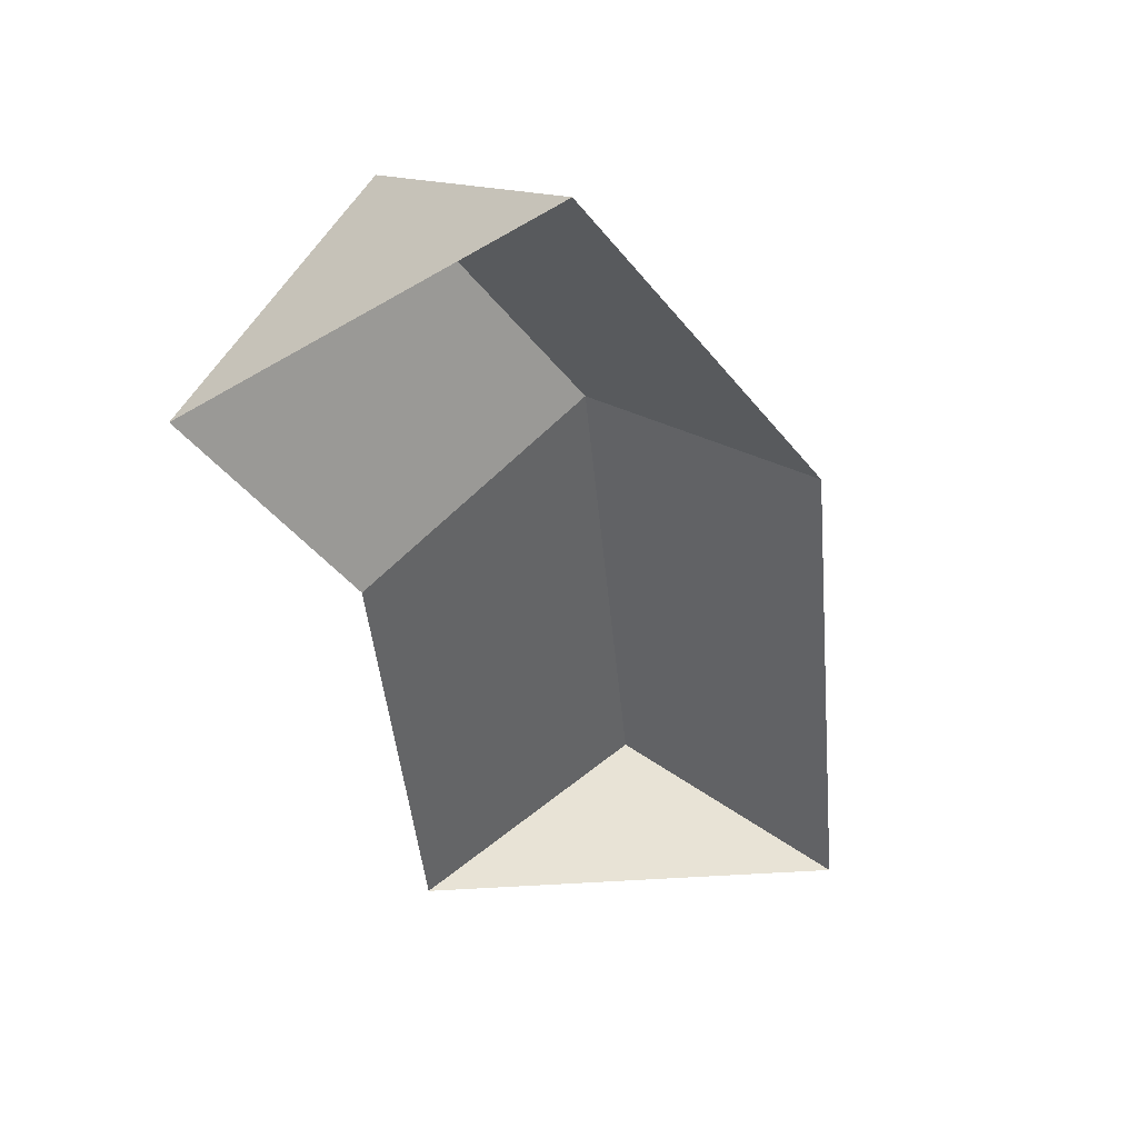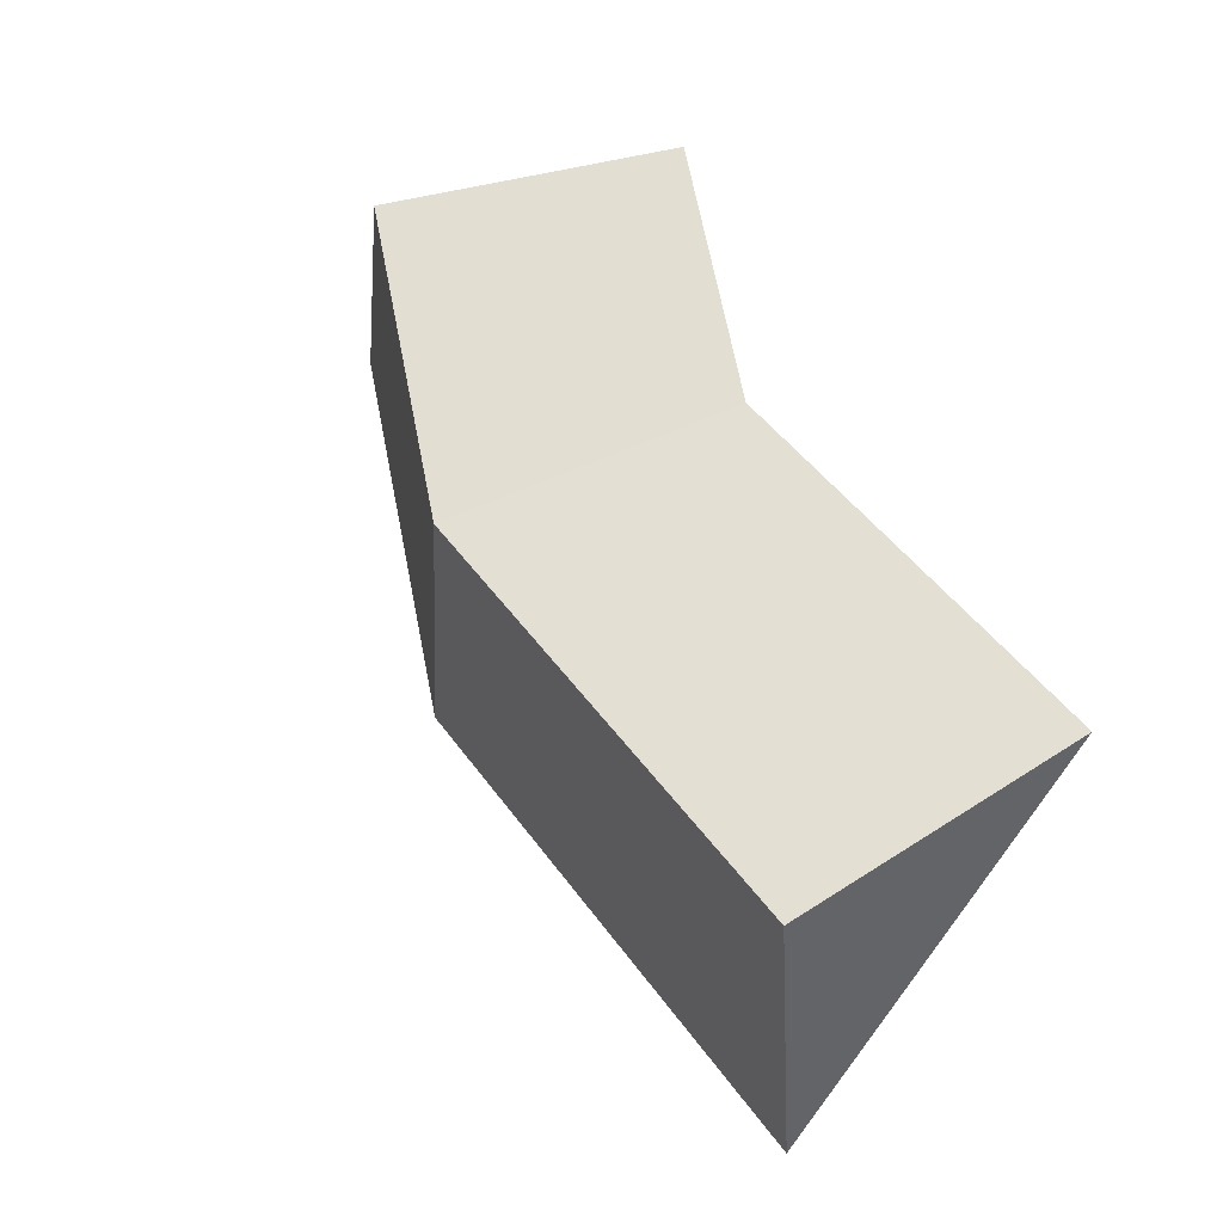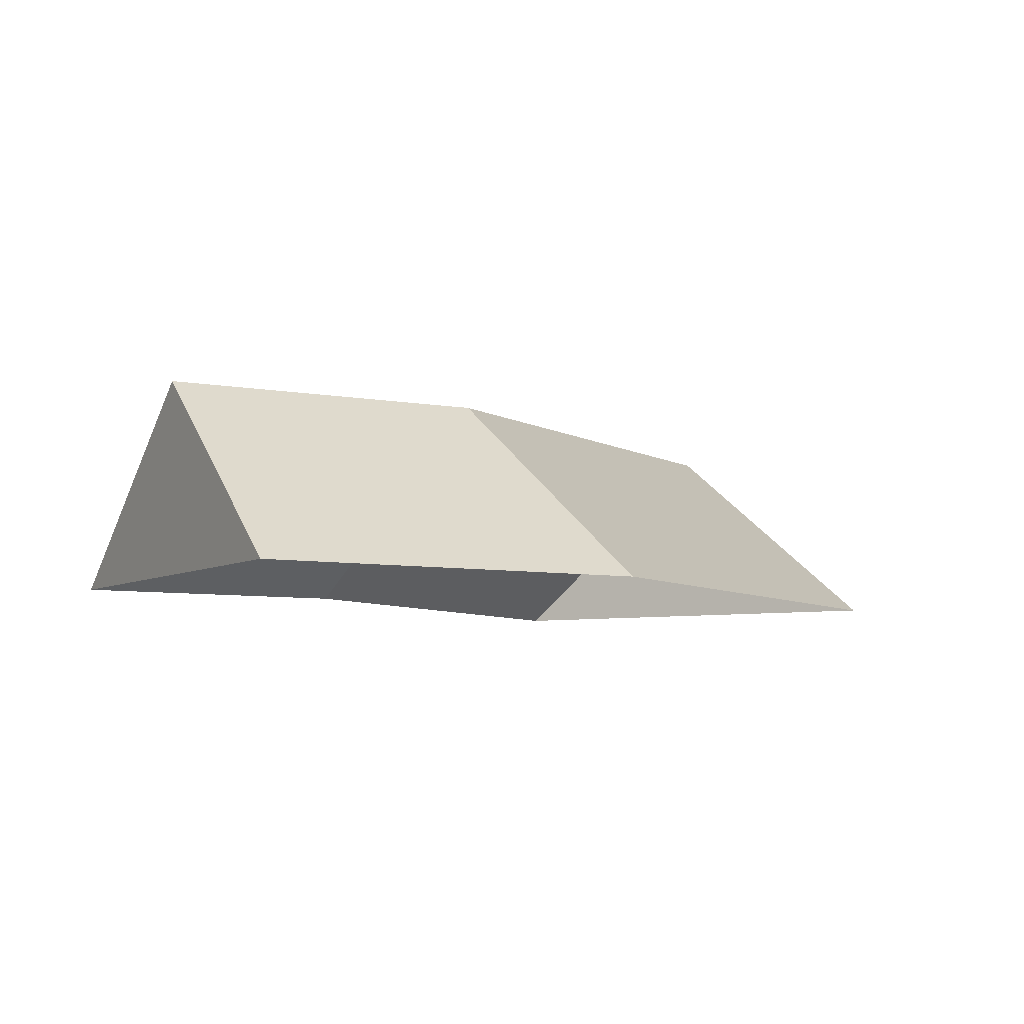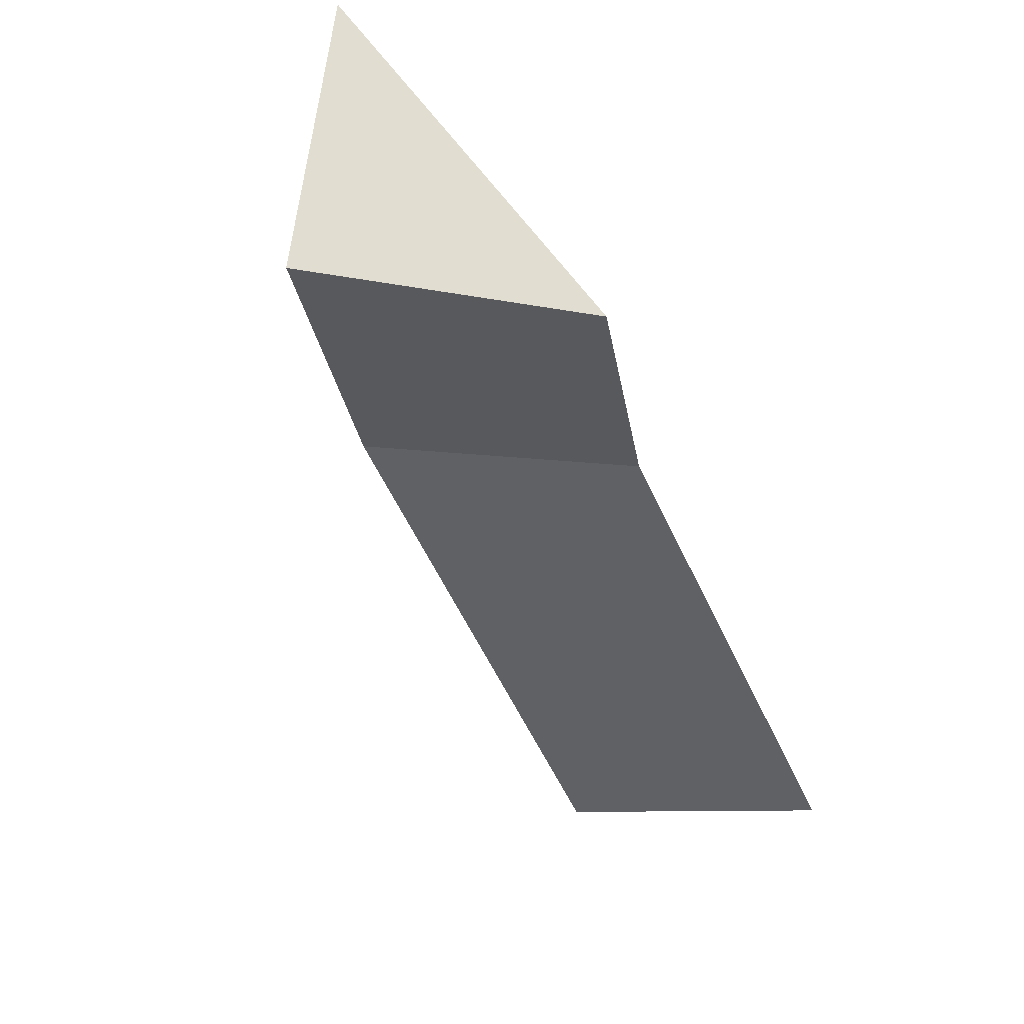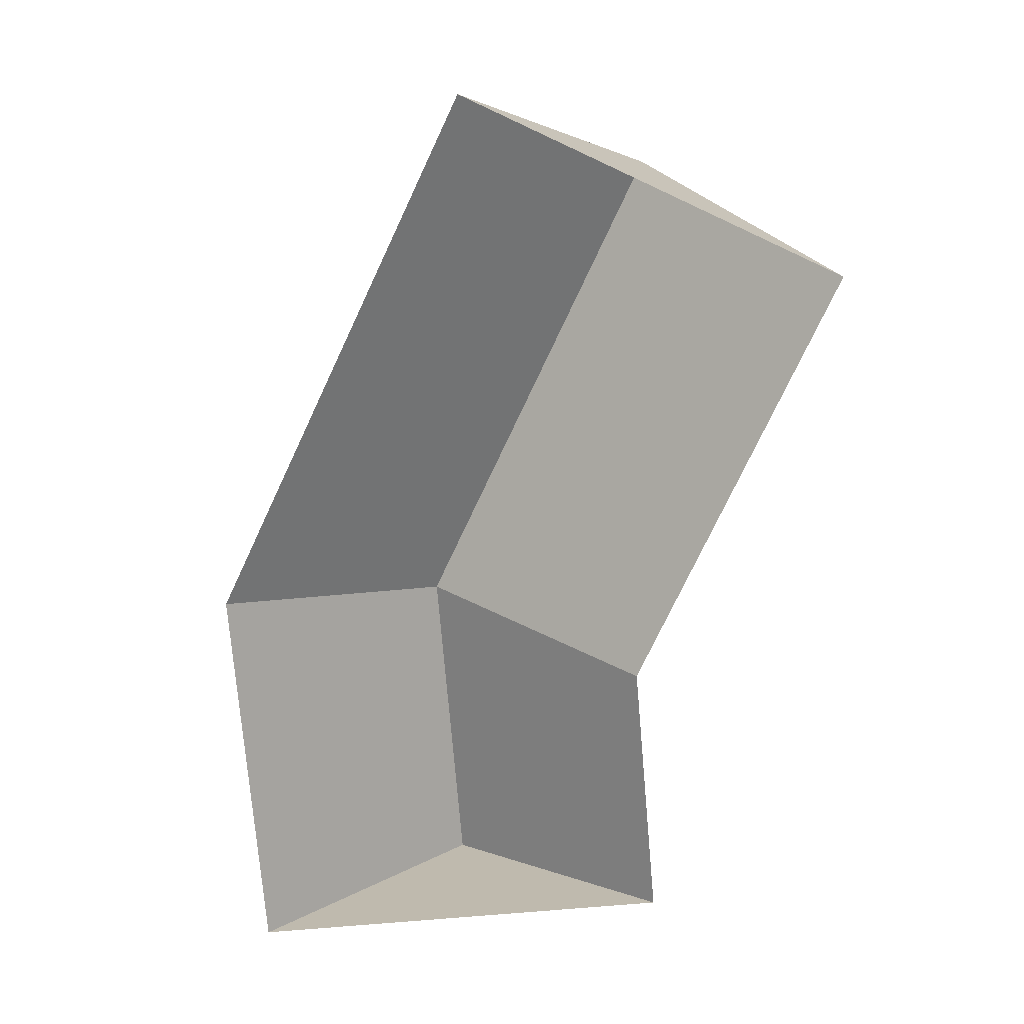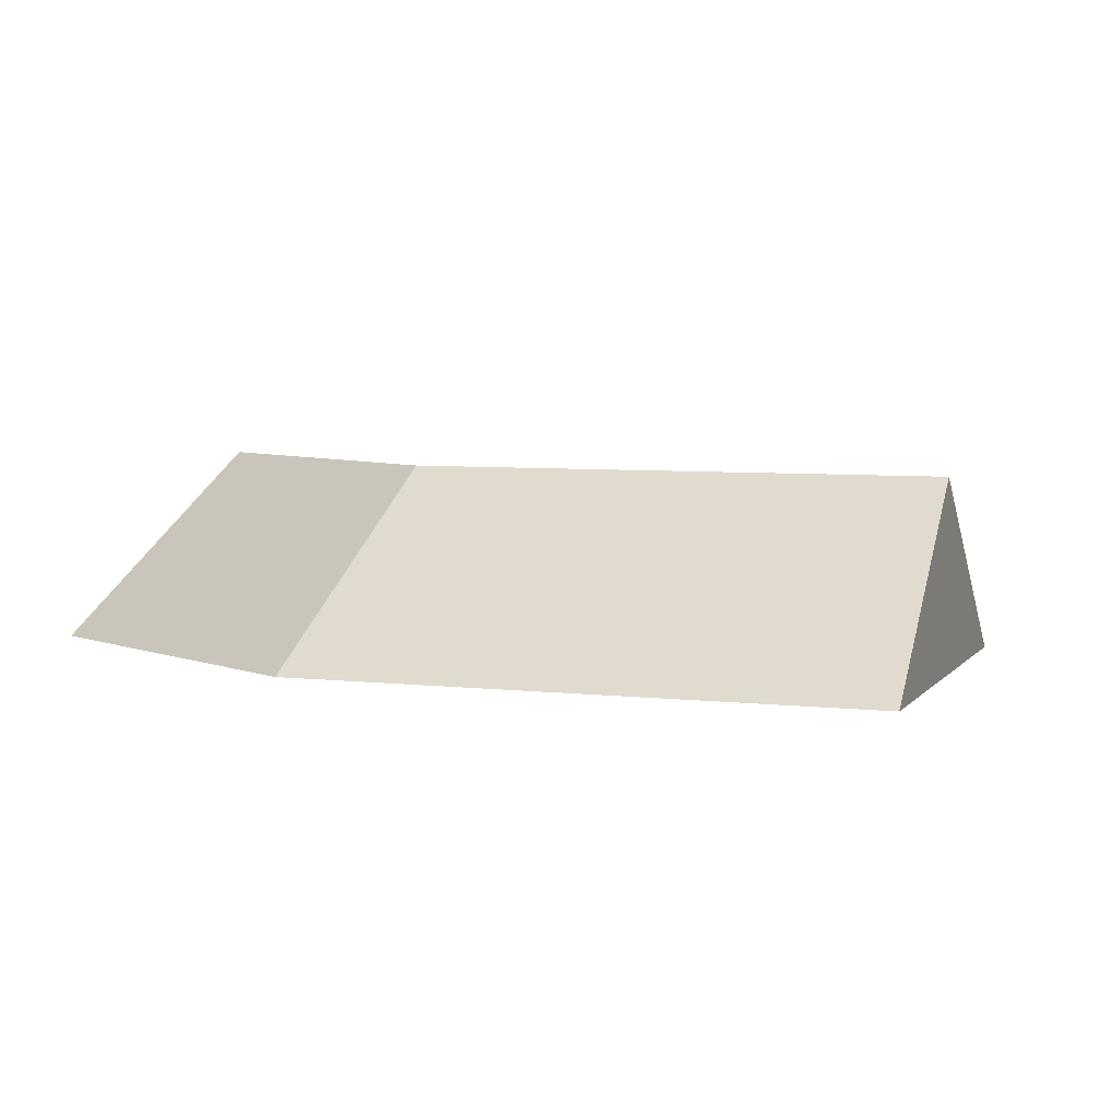
<metadata>
{"format":"obj","ext":"obj","renderer":"f3d","projection":"perspective","resolution":1024,"background":"white","views":[{"elev":-43.1,"azim":50.1,"up":"+Y"},{"elev":-13.9,"azim":-137.5,"up":"+Z"},{"elev":-6.2,"azim":74.5,"up":"+Y"},{"elev":75.5,"azim":-125.0,"up":"+Z"},{"elev":-73.4,"azim":-160.1,"up":"+Y"},{"elev":5.7,"azim":154.6,"up":"+Y"}]}
</metadata>
<code>
o BK39_500_018029_0017_roof
v 129 75 -354.1
v 14.97 75 -240.1
v 72.11 145 -297.2
v 141.4 75 -113.7
v 213.9 144.9 -155.3
v 284.7 75 -198
v 167.4 75 -16.85
v 245.4 144.9 -37.76
v 322.2 75 -58.34
v 129 0 -354.1
v 14.97 0 -240.1
v 141.4 0 -113.7
v 167.4 0 -16.85
v 322.2 0 -58.34
v 284.7 0 -198
f 2 4 5 3
f 4 7 8 5
f 8 9 6 5
f 3 1 6 5
f 1 3 2
f 7 8 9

</code>
